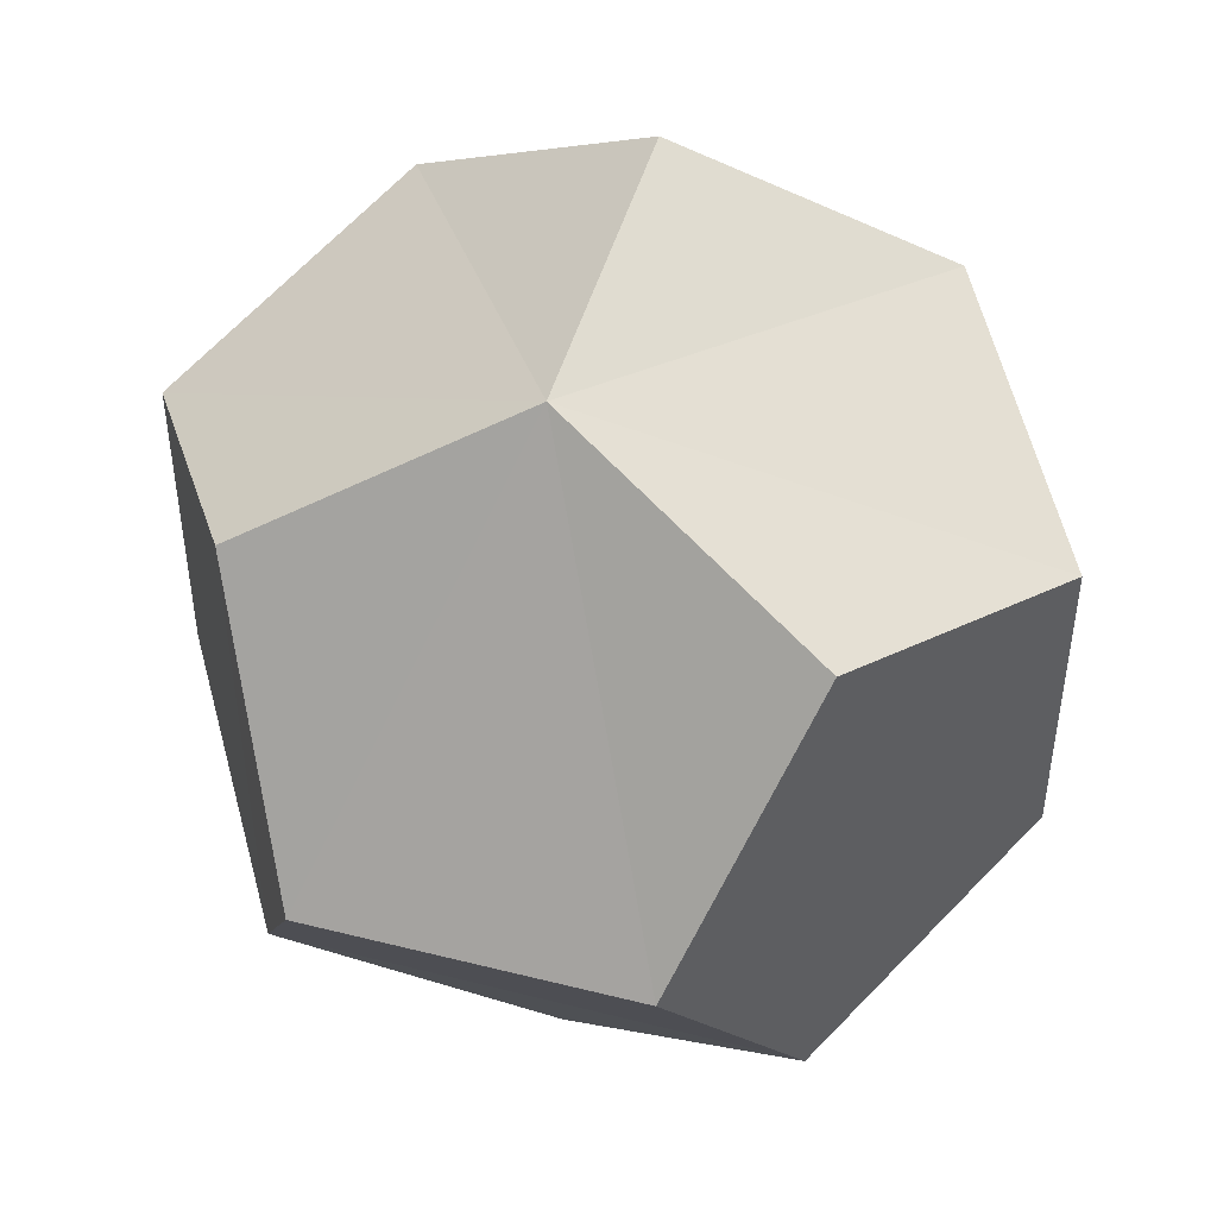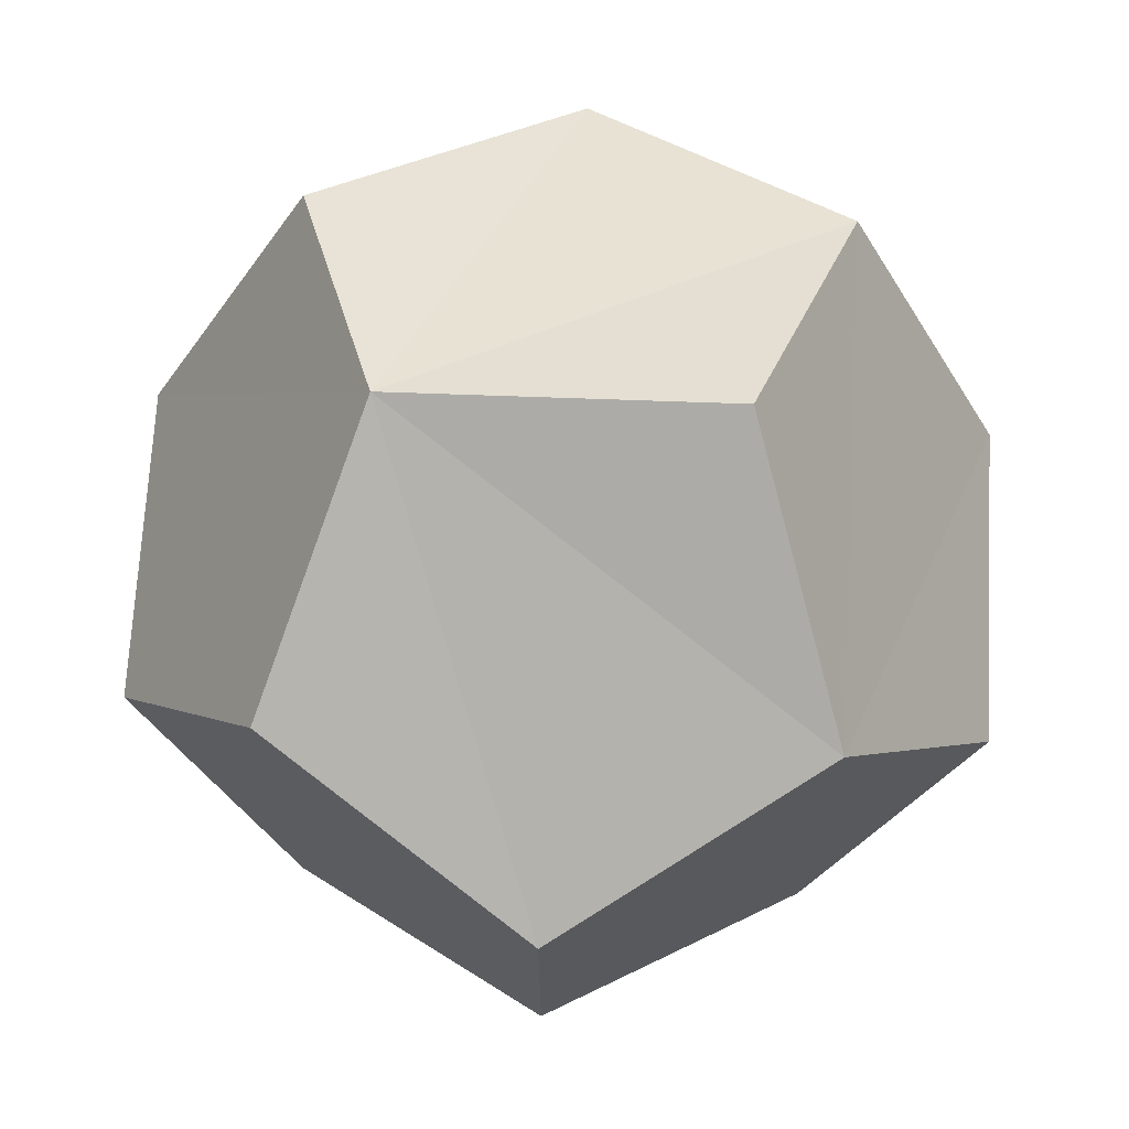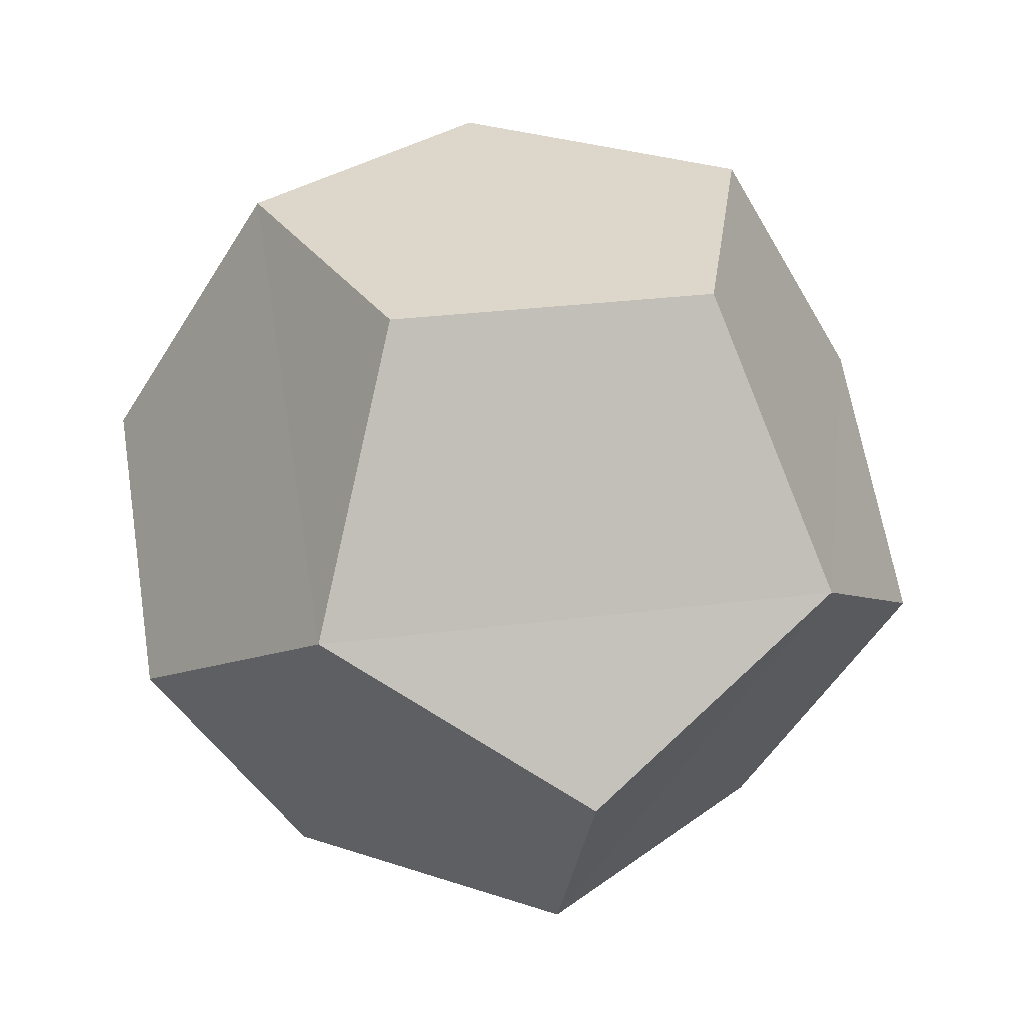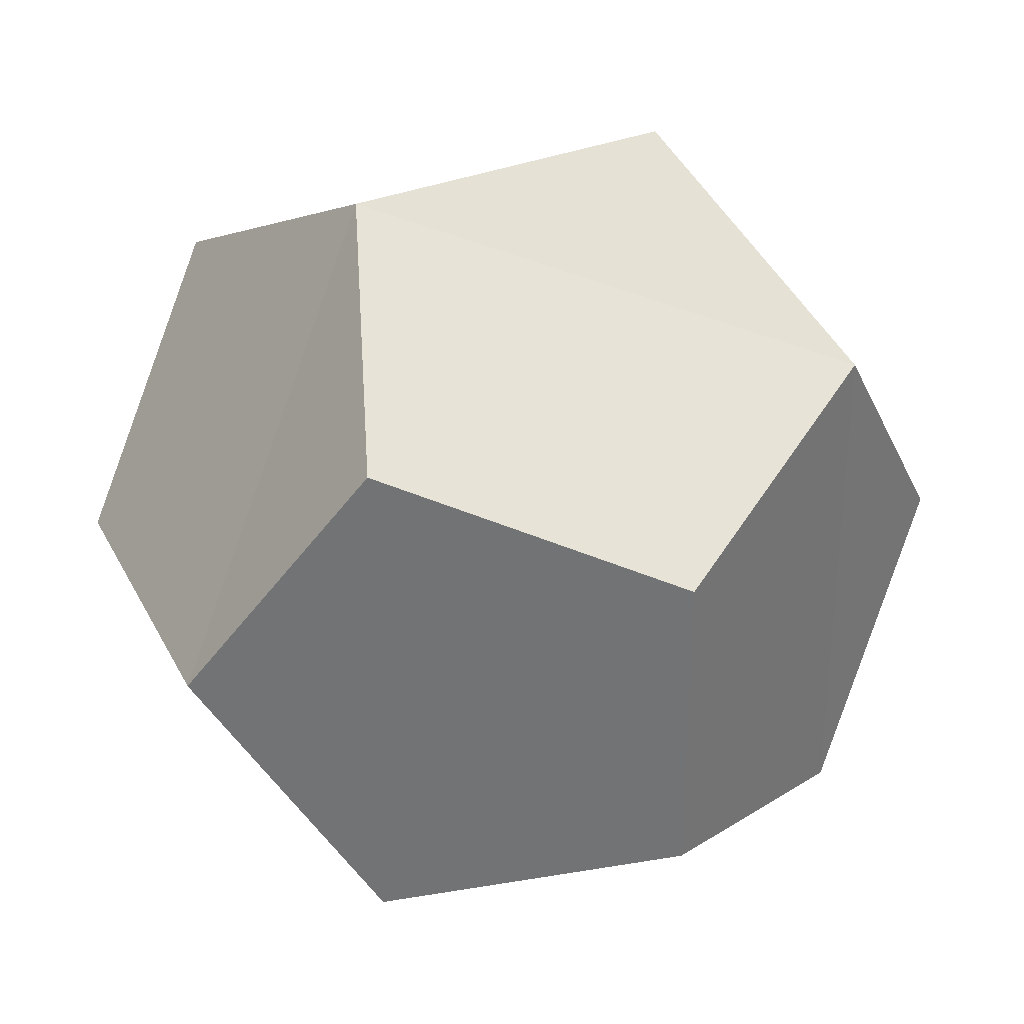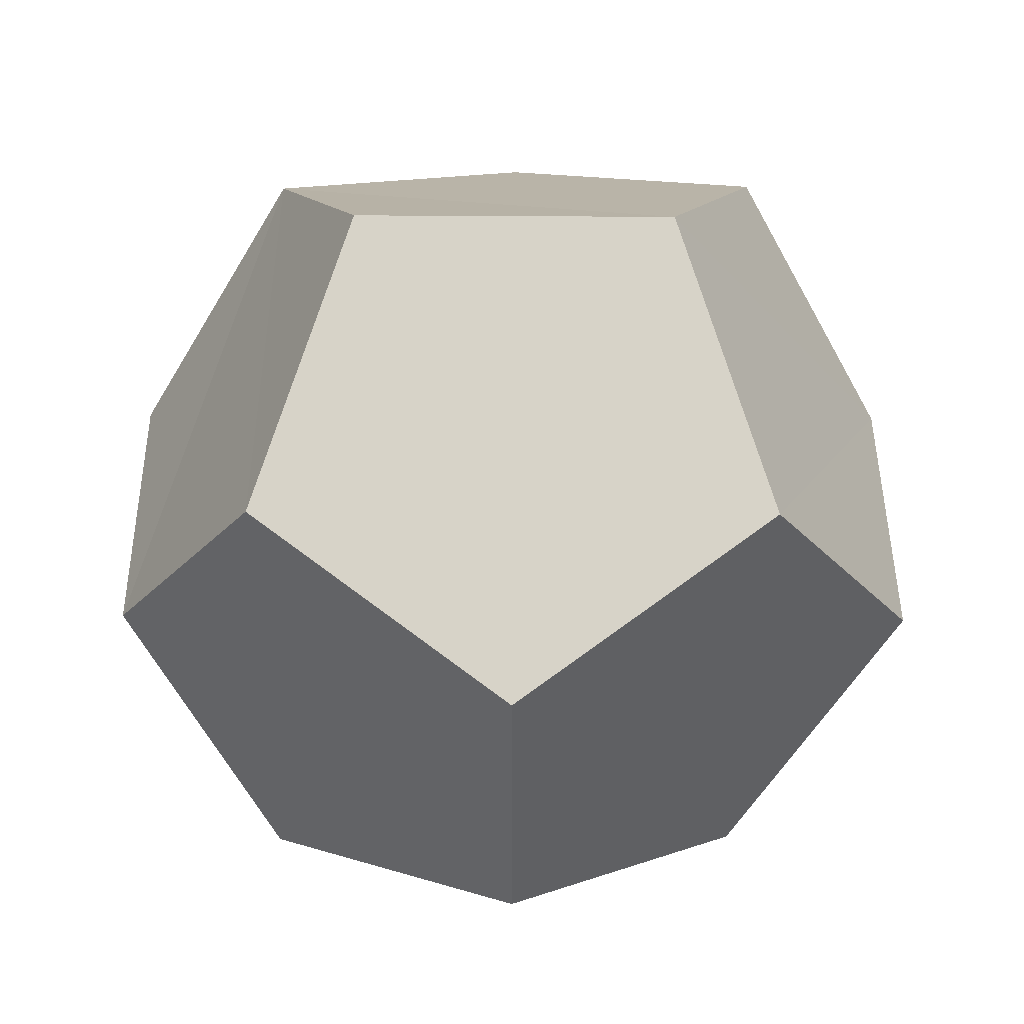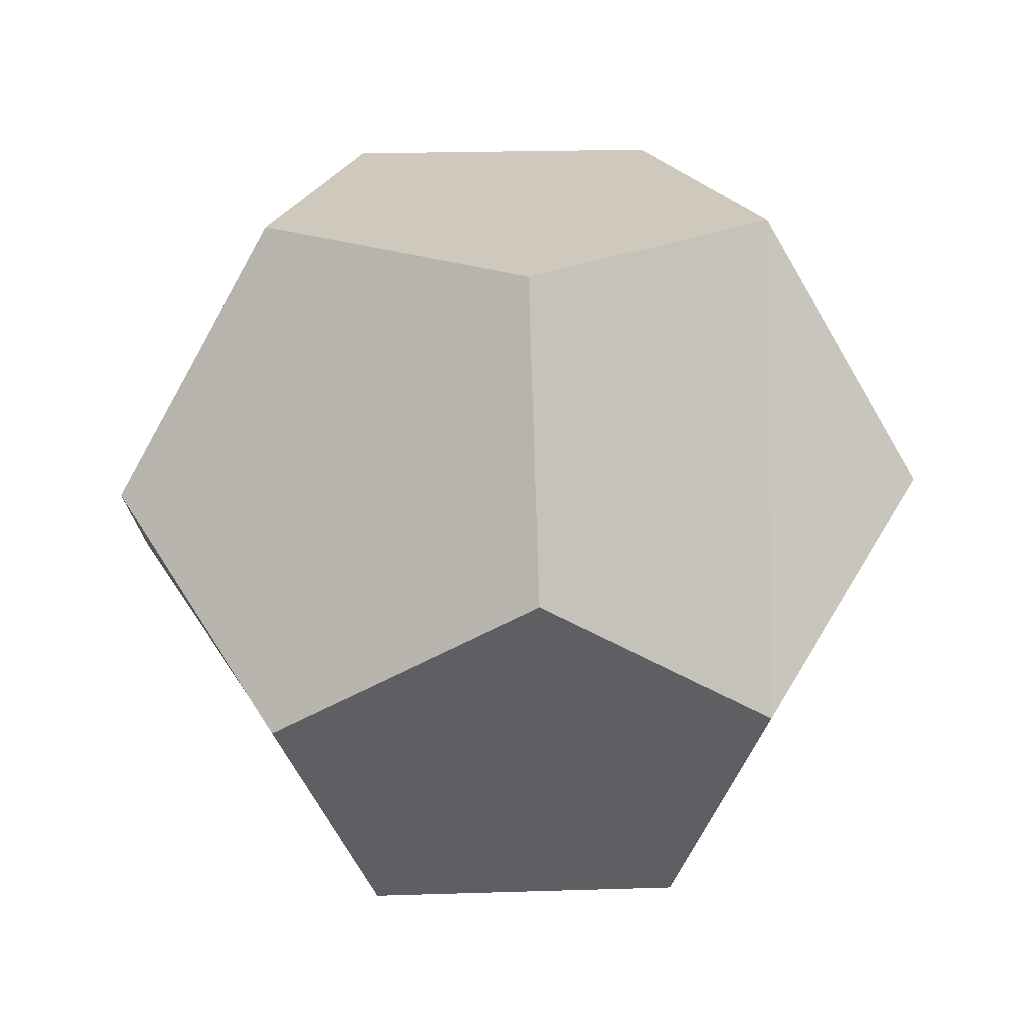
<metadata>
{"format":"obj","ext":"obj","renderer":"f3d","projection":"perspective","resolution":1024,"background":"white","views":[{"elev":46.5,"azim":-42.3,"up":"+Z"},{"elev":70.2,"azim":34.8,"up":"+Z"},{"elev":30.4,"azim":-172.4,"up":"+Y"},{"elev":33.1,"azim":7.9,"up":"+Z"},{"elev":76.7,"azim":-53.7,"up":"+Y"},{"elev":22.4,"azim":-57.1,"up":"+Y"}]}
</metadata>
<code>
o Icosphere
v -1.374 2.234 1.007
v -1.374 2.234 -0.9949
v -2.216 0.5283 -1.613
v -0.8655 -0.5367 -2.637
v 0.8358 0.5205 -2.599
v 0.53 2.234 -1.613
v 0.53 2.234 1.625
v 1.707 2.234 0.005868
v -2.216 0.5283 1.625
v -2.75 -0.5297 0.005865
v 2.224 -0.5297 -1.604
v 2.762 0.5283 0.005865
v 0.8541 0.5329 2.627
v 2.22 -0.5243 1.618
v -0.5223 -2.232 1.625
v -0.5223 -2.232 -1.613
v -0.8867 -0.5297 2.513
v -1.699 -2.232 0.005865
v 1.381 -2.232 1.007
v 1.381 -2.232 -0.9949
f 3 2 5
f 1 7 6
f 5 8 11
f 7 14 8
f 9 1 3
f 18 15 17
f 5 11 20
f 3 16 10
f 1 17 7
f 15 16 20
f 11 14 19
f 17 15 19
f 5 4 3
f 2 6 5
f 6 2 1
f 7 8 6
f 8 5 6
f 8 12 11
f 14 7 13
f 14 12 8
f 3 10 9
f 1 2 3
f 17 10 18
f 10 17 9
f 16 4 5
f 5 20 16
f 16 3 4
f 16 18 10
f 17 1 9
f 17 13 7
f 16 15 18
f 15 20 19
f 14 11 12
f 11 19 20
f 14 13 17
f 17 19 14

</code>
